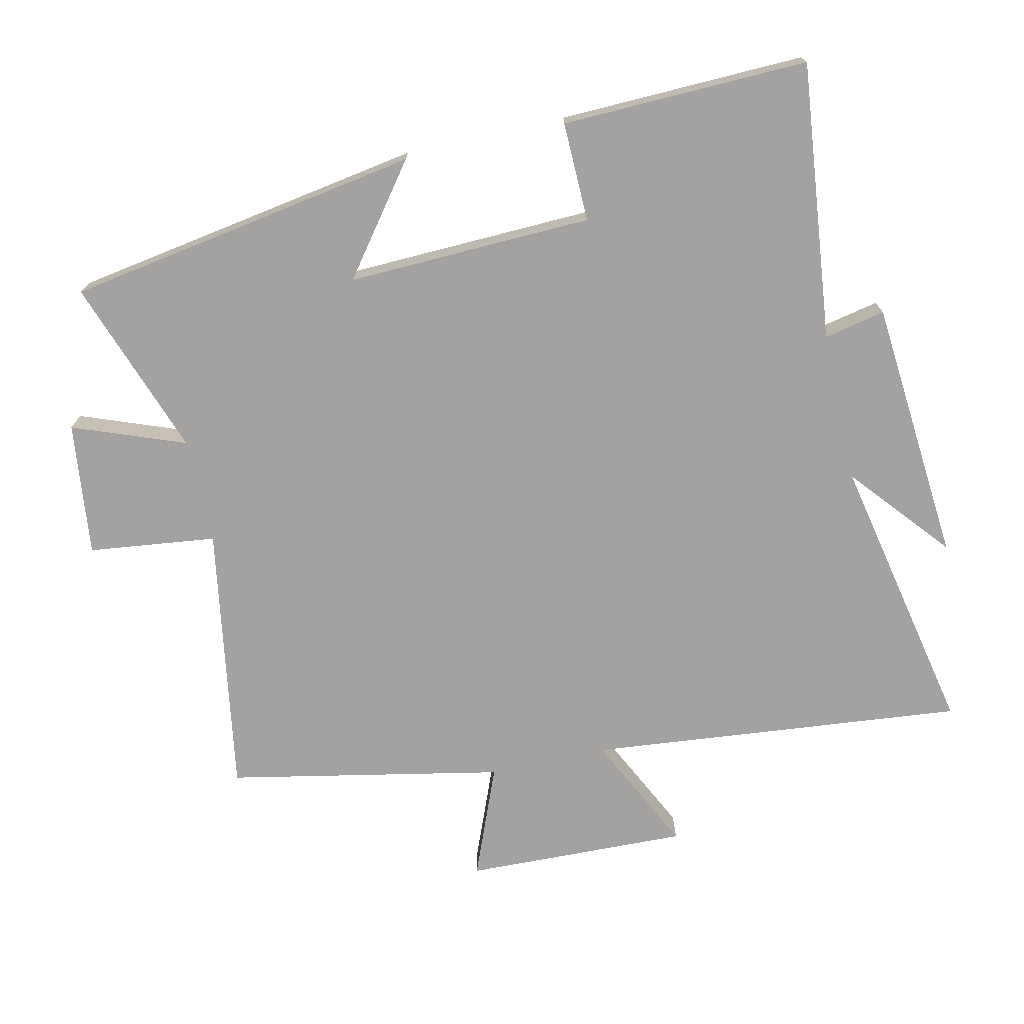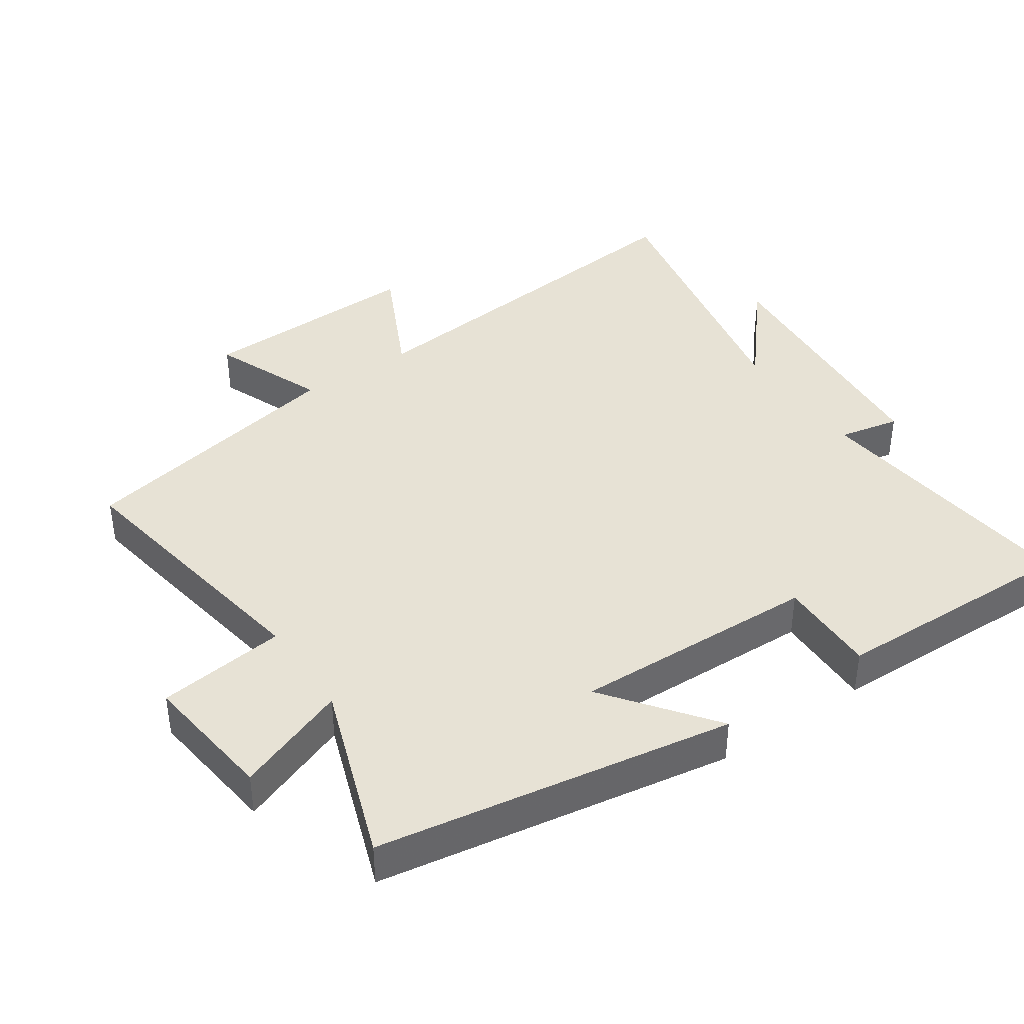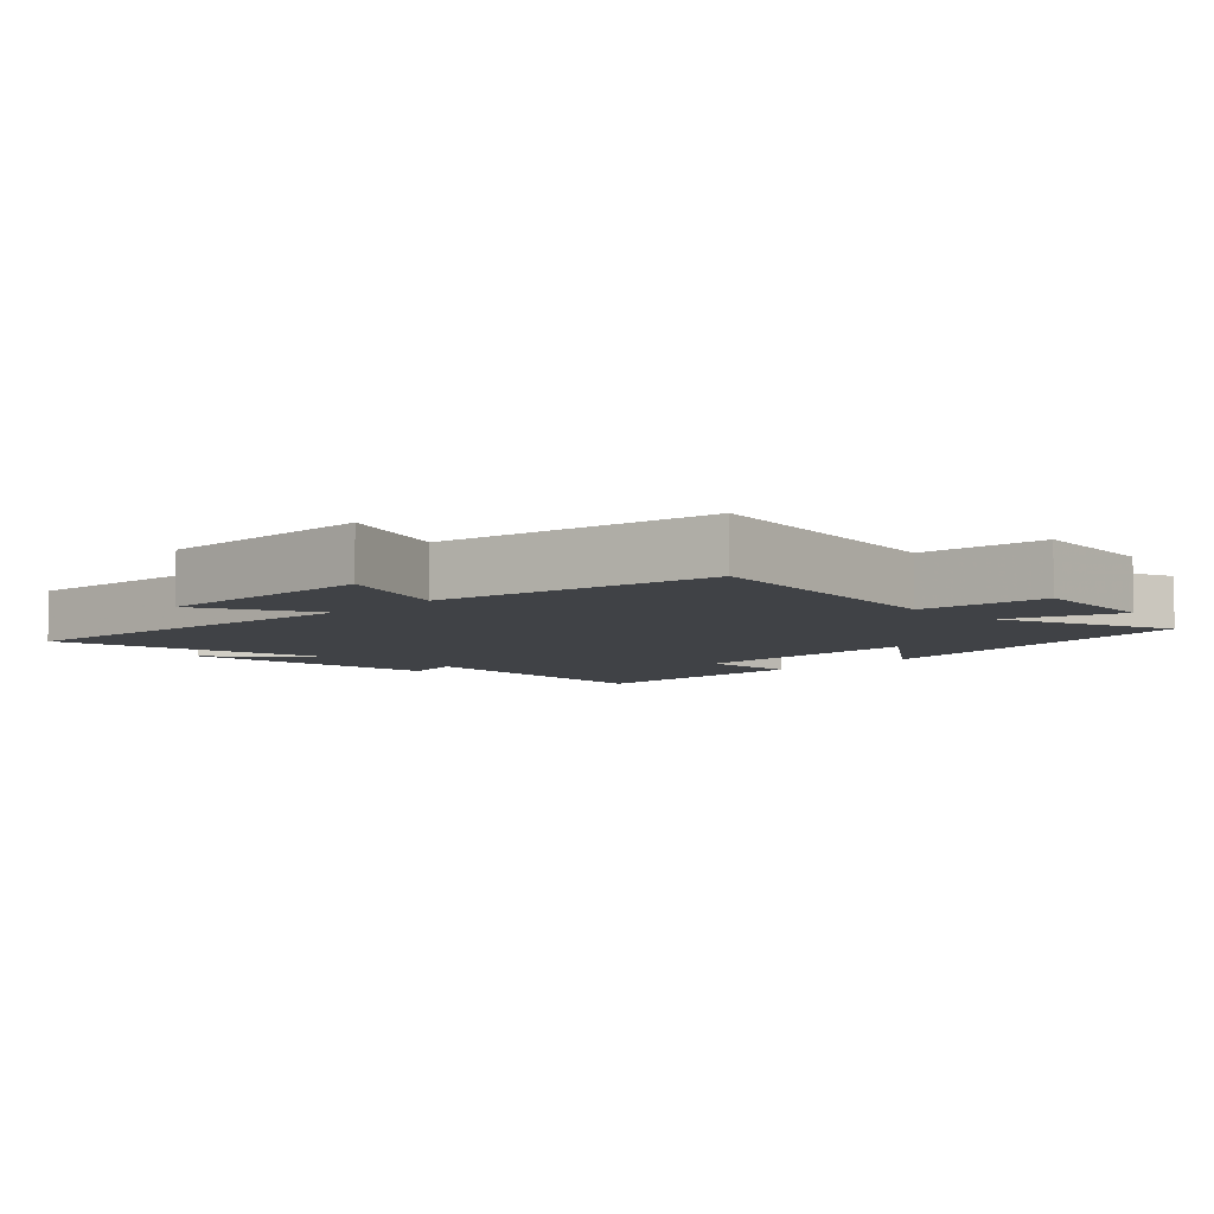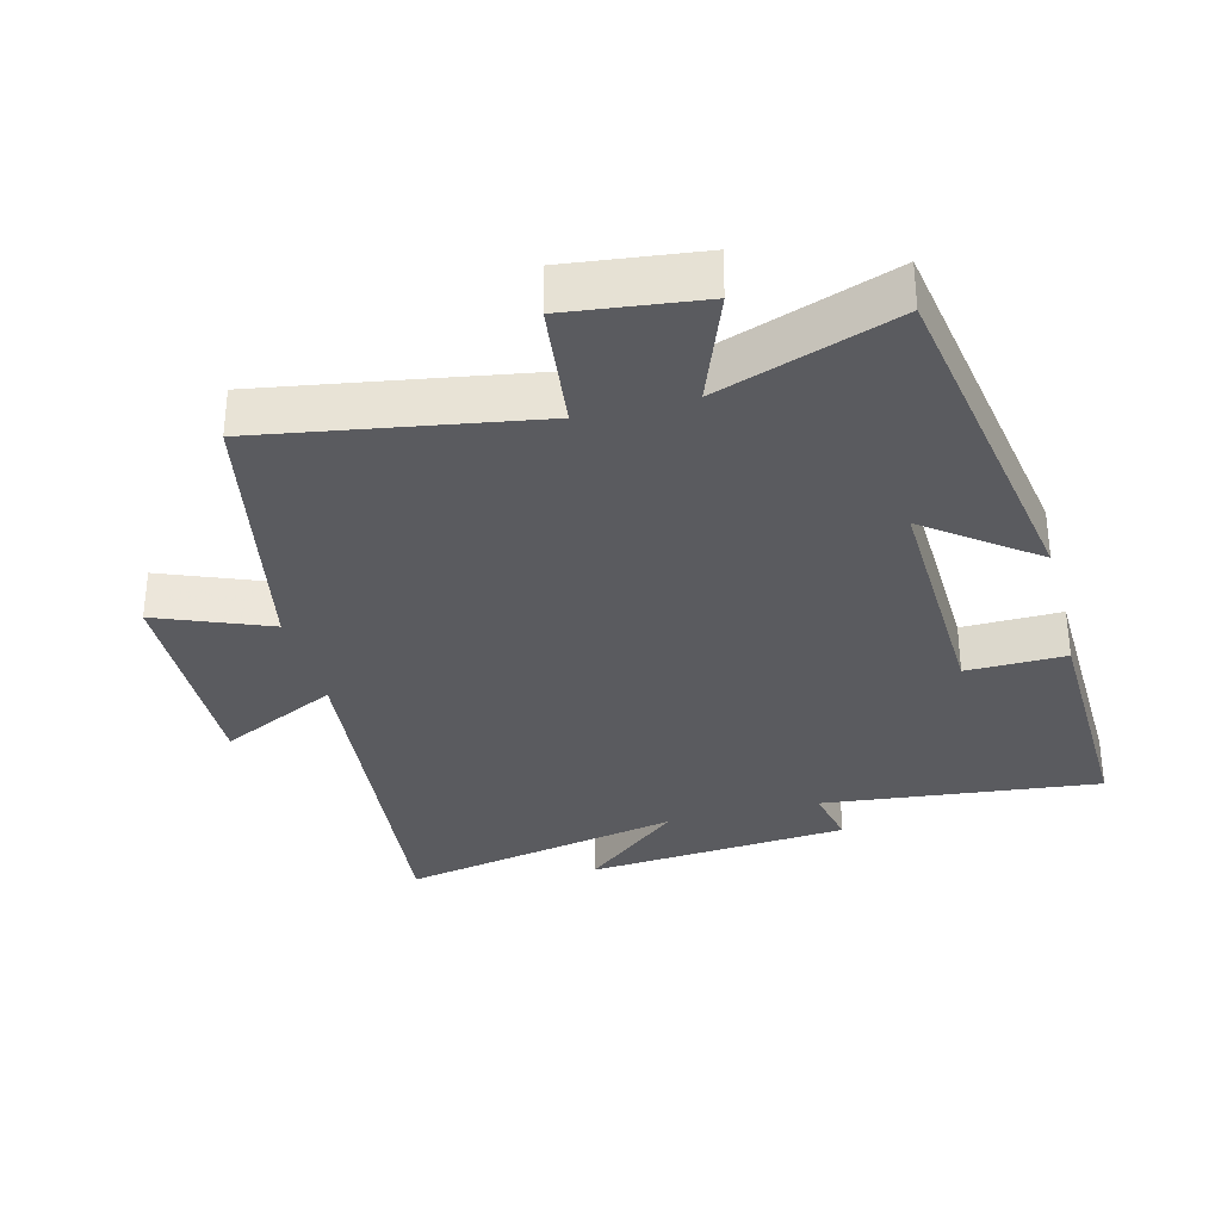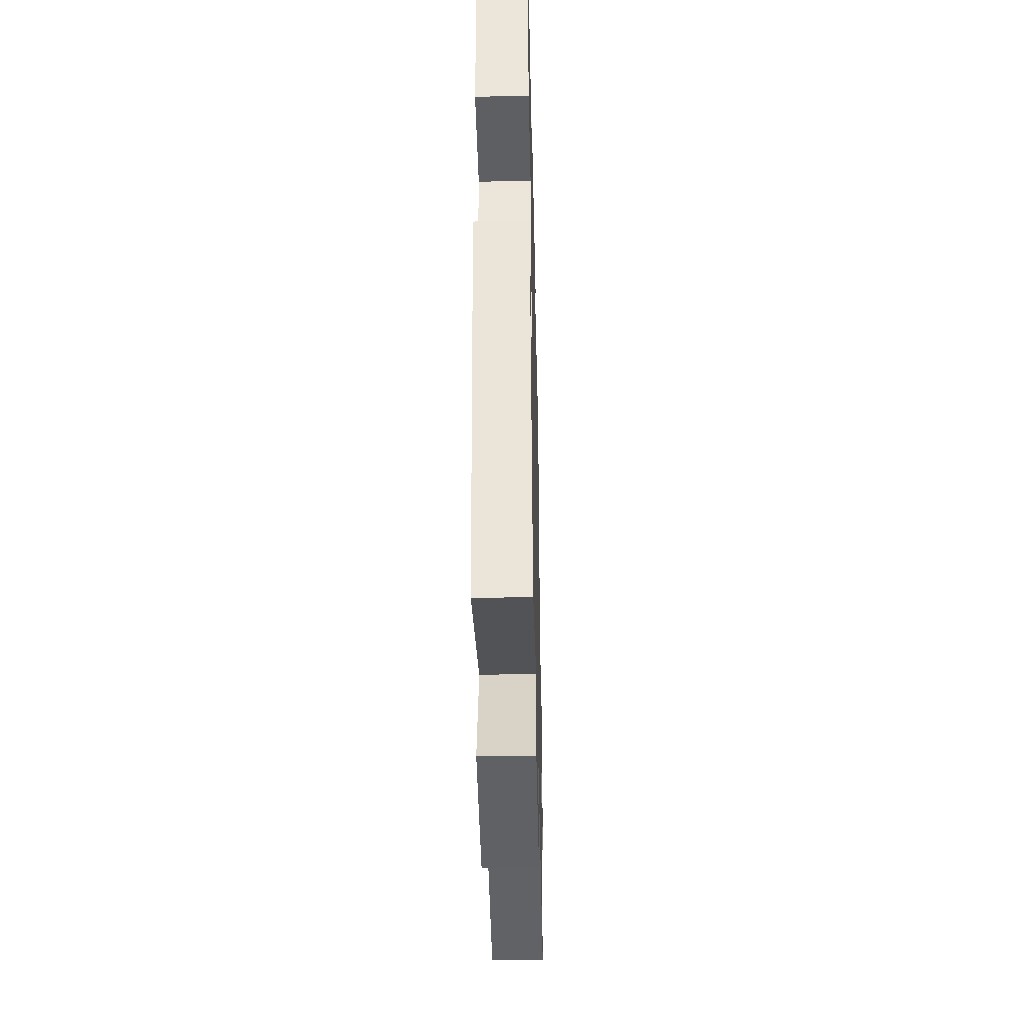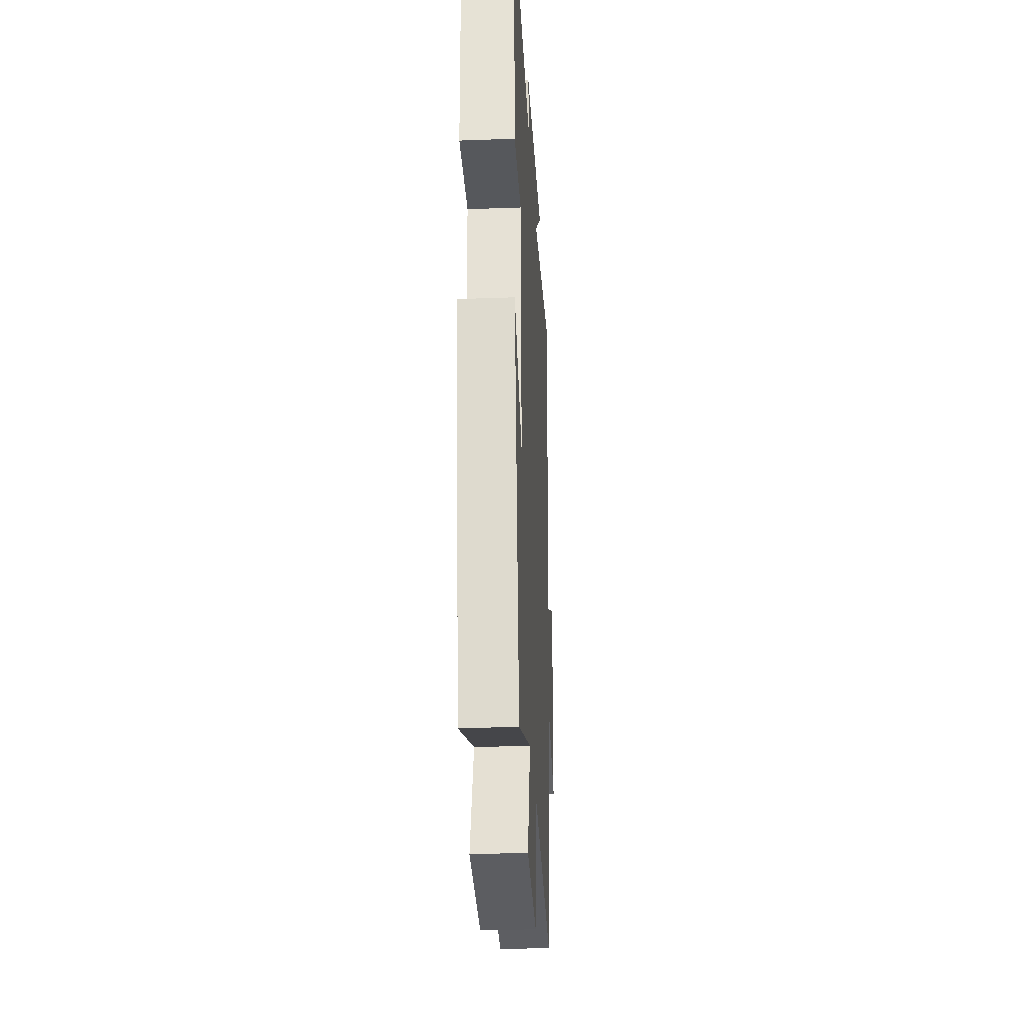
<metadata>
{"format":"obj","ext":"obj","renderer":"f3d","projection":"perspective","resolution":1024,"background":"white","views":[{"elev":-72.7,"azim":-77.4,"up":"+Y"},{"elev":40.3,"azim":-124.4,"up":"+Y"},{"elev":-6.4,"azim":135.6,"up":"+Y"},{"elev":-32.8,"azim":-165.5,"up":"+Y"},{"elev":-41.2,"azim":-88.7,"up":"+Z"},{"elev":-29.5,"azim":-86.9,"up":"+Z"}]}
</metadata>
<code>
v -0.51 0.07 0.545
v -0.096 0.07 0.5
v -0.115 0.07 0.591
v 0.279 0.07 0.625
v 0.132 0.07 0.5
v 0.556 0.07 0.587
v 0.5 0.07 0.024
v 0.677 0.07 0.111
v 0.667 0.07 -0.223
v 0.5 0.07 -0.156
v 0.418 0.07 -0.567
v 0.013 0.07 -0.5
v -0.01 0.07 -0.691
v -0.21 0.07 -0.667
v -0.147 0.07 -0.5
v -0.412 0.07 -0.594
v -0.5 0.07 -0.065
v -0.34 0.07 -0.186
v -0.352 0.07 0.18
v -0.5 0.07 0.177
v -0.51 0 0.545
v -0.096 0 0.5
v -0.115 0 0.591
v 0.279 0 0.625
v 0.132 0 0.5
v 0.556 0 0.587
v 0.5 0 0.024
v 0.677 0 0.111
v 0.667 0 -0.223
v 0.5 0 -0.156
v 0.418 0 -0.567
v 0.013 0 -0.5
v -0.01 0 -0.691
v -0.21 0 -0.667
v -0.147 0 -0.5
v -0.412 0 -0.594
v -0.5 0 -0.065
v -0.34 0 -0.186
v -0.352 0 0.18
v -0.5 0 0.177
f 19 20 1 2
f 18 19 2
f 15 16 17 18
f 15 18 2
f 12 13 14 15
f 12 15 2
f 10 11 12 2
f 7 8 9 10
f 7 10 2 3
f 5 6 7
f 5 7 3
f 3 4 5
f 22 21 40 39
f 22 39 38
f 38 37 36 35
f 22 38 35
f 35 34 33 32
f 22 35 32
f 22 32 31 30
f 30 29 28 27
f 23 22 30 27
f 27 26 25
f 23 27 25
f 25 24 23
f 1 21 22 2
f 2 22 23 3
f 3 23 24 4
f 4 24 25 5
f 5 25 26 6
f 6 26 27 7
f 7 27 28 8
f 8 28 29 9
f 9 29 30 10
f 10 30 31 11
f 11 31 32 12
f 12 32 33 13
f 13 33 34 14
f 14 34 35 15
f 15 35 36 16
f 16 36 37 17
f 17 37 38 18
f 18 38 39 19
f 19 39 40 20
f 20 40 21 1

</code>
